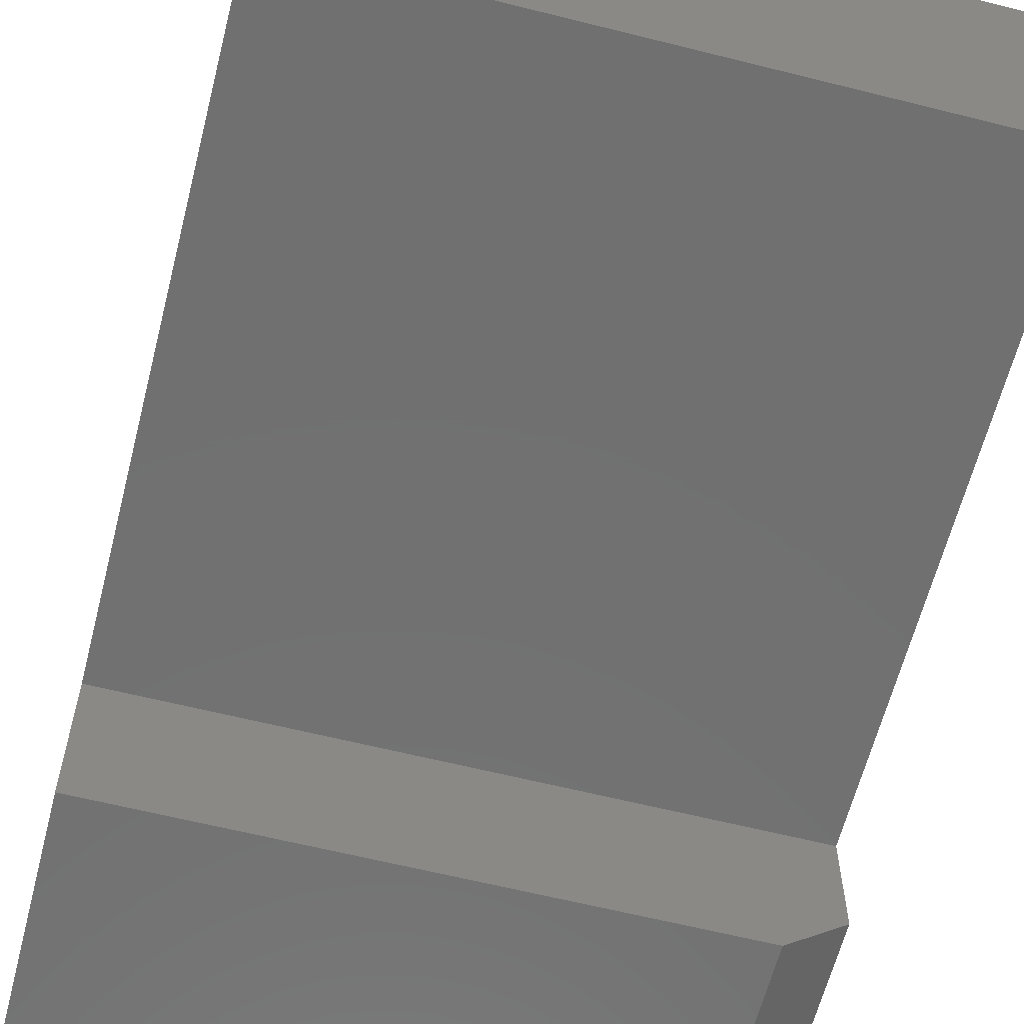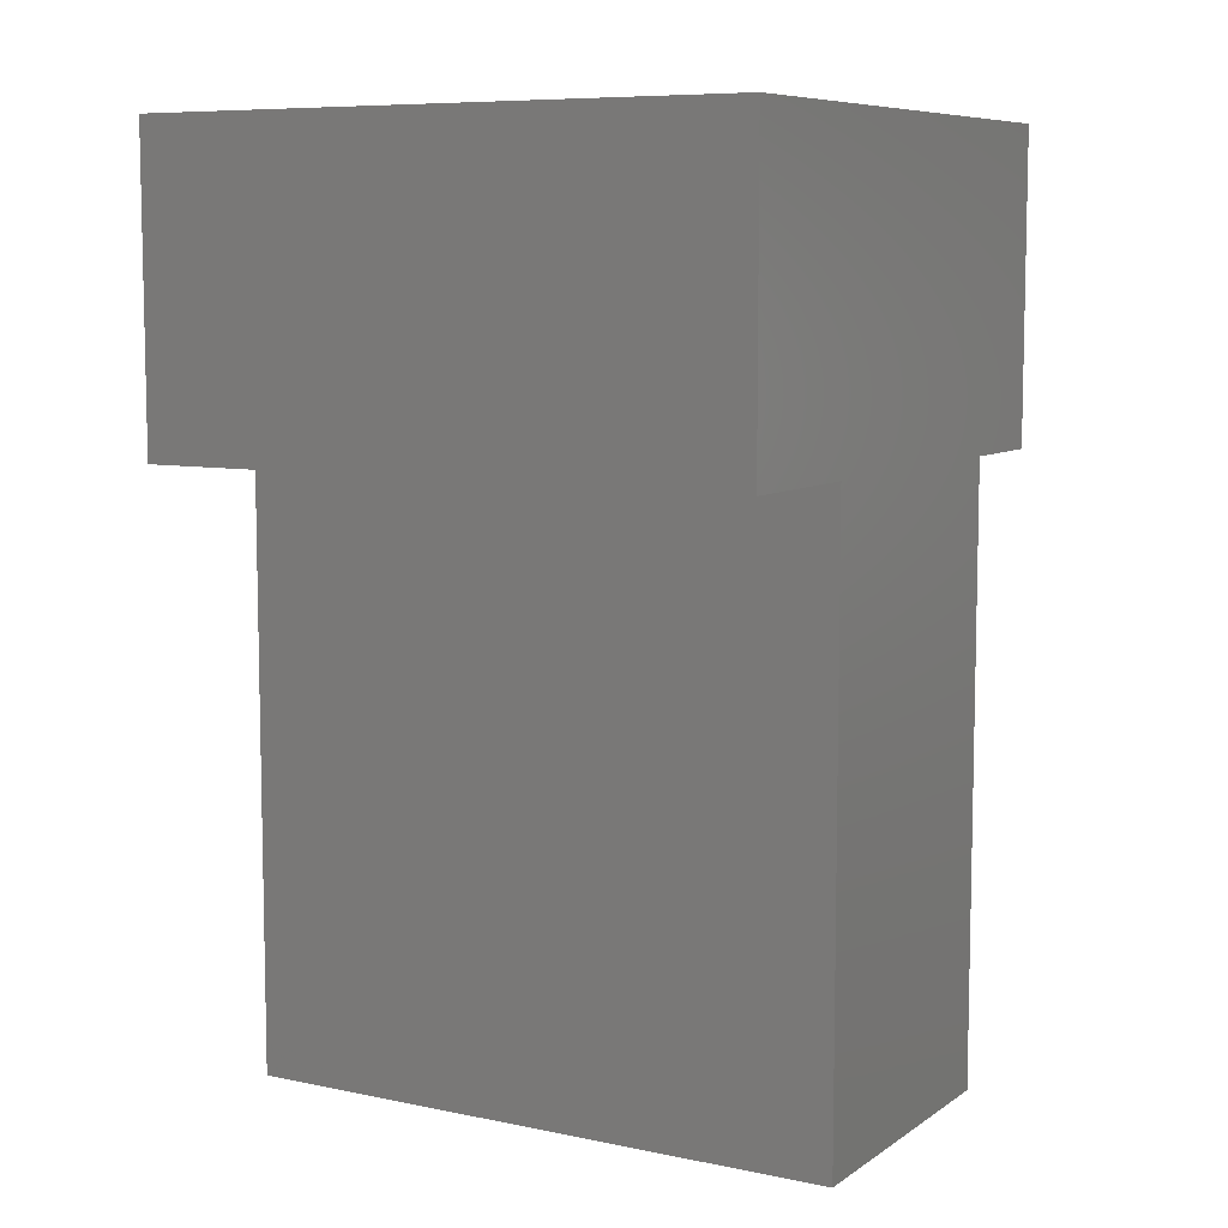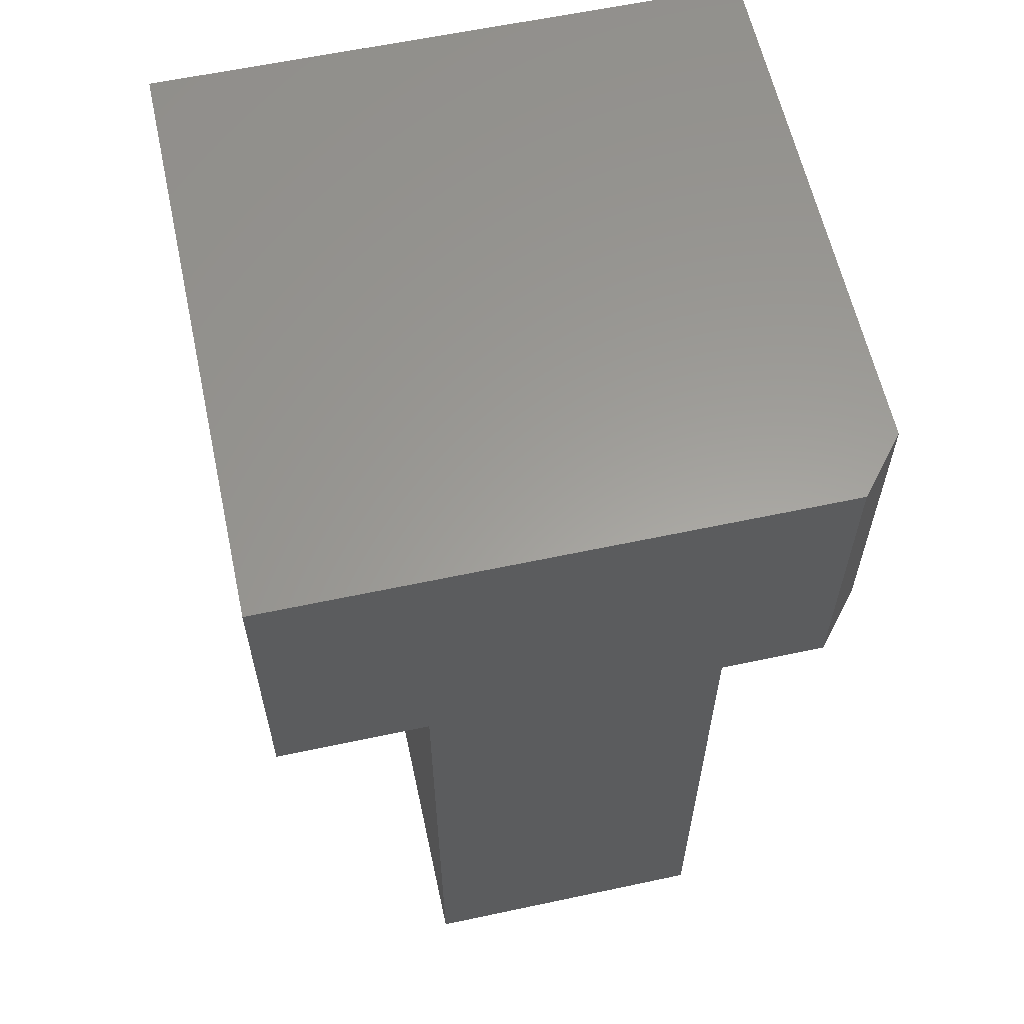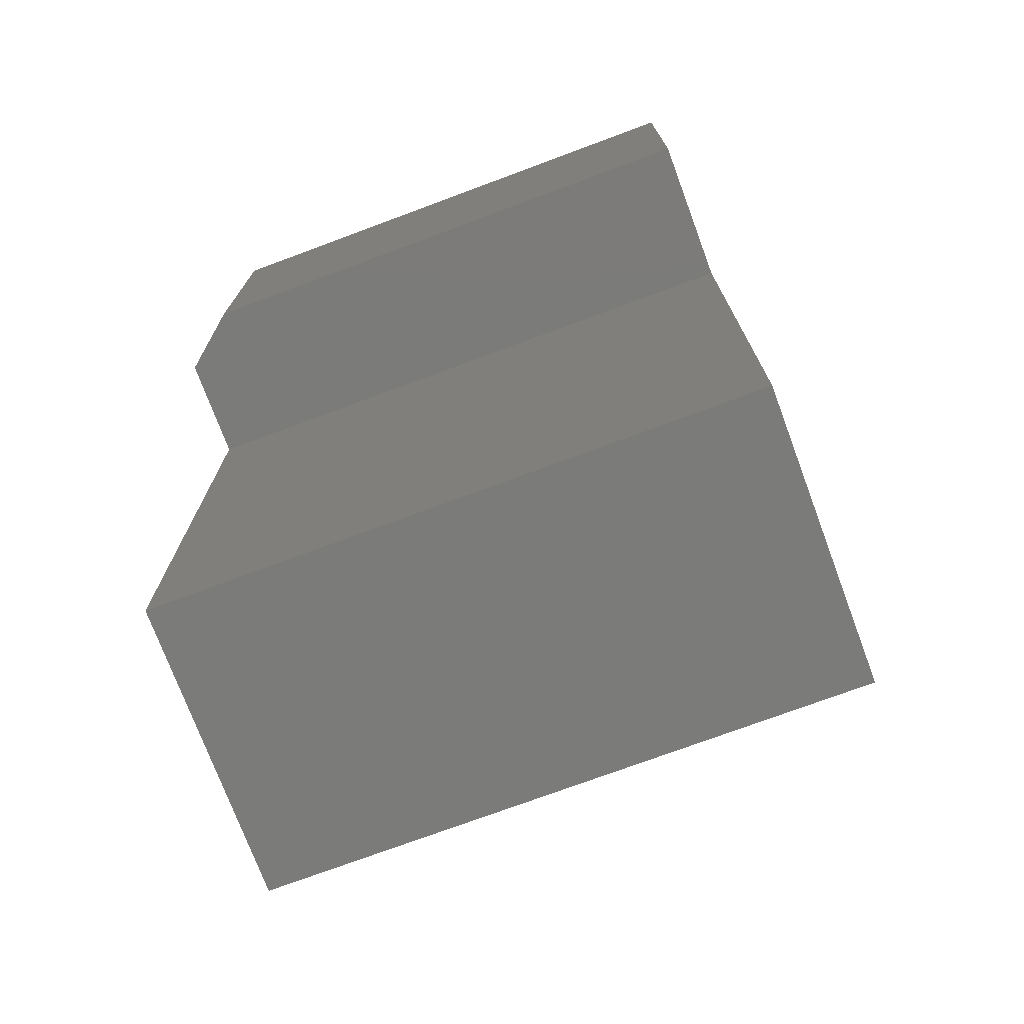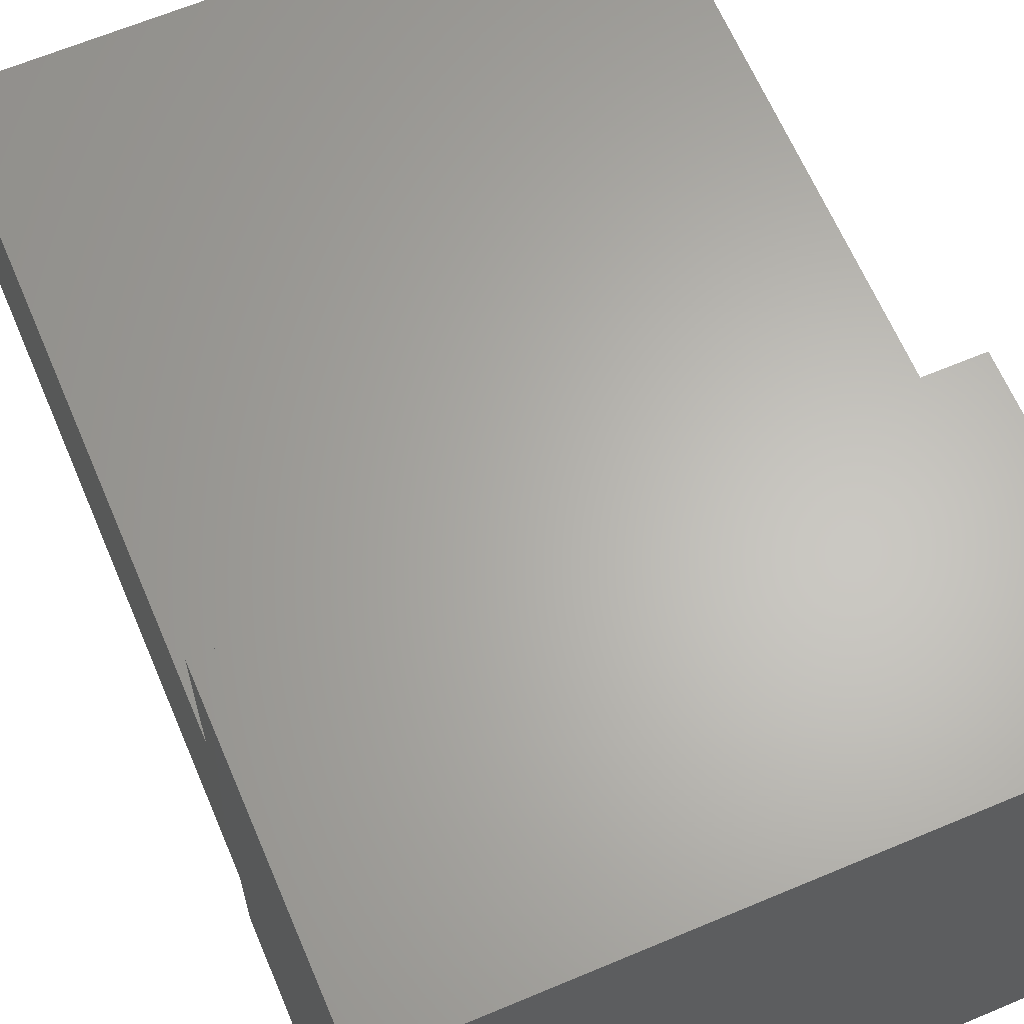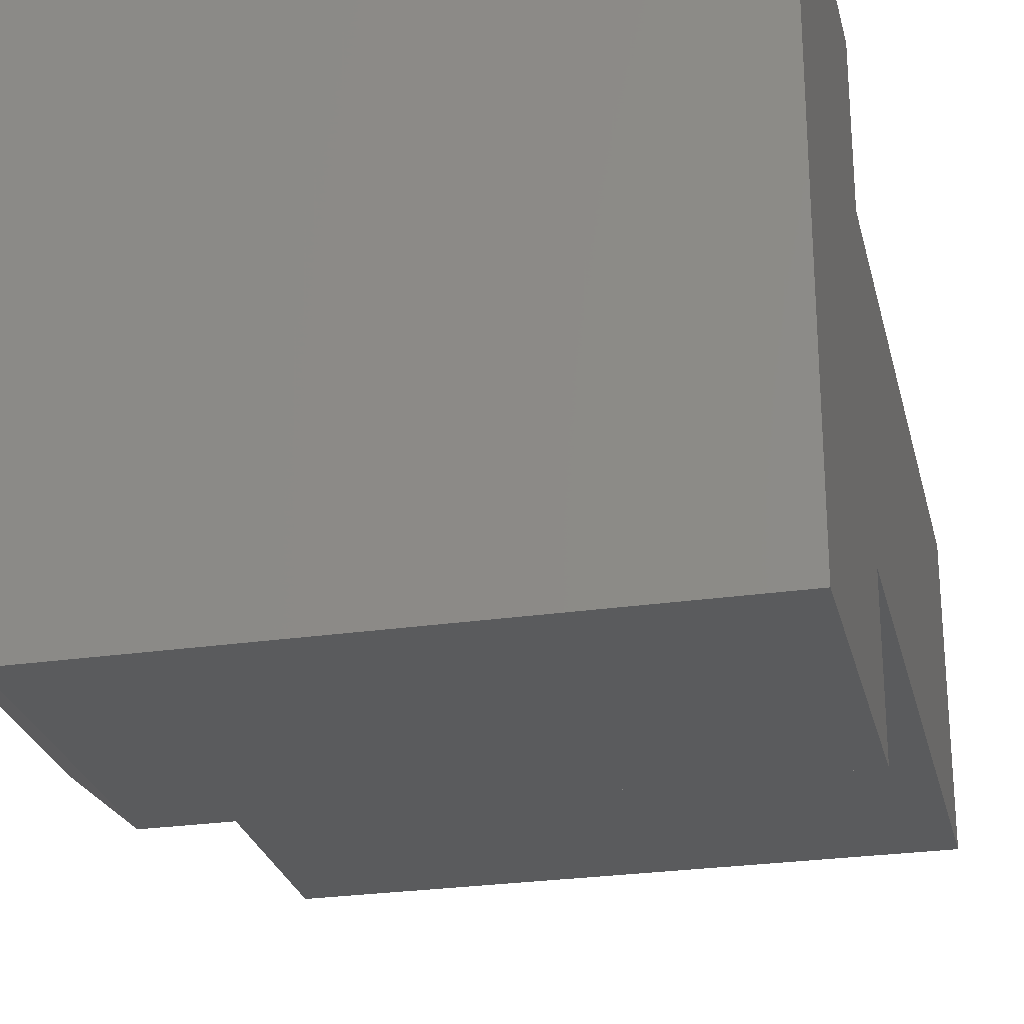
<metadata>
{"format":"stl","ext":"stl","renderer":"f3d","projection":"perspective","resolution":1024,"background":"white","views":[{"elev":-62.4,"azim":165.7,"up":"+Y"},{"elev":8.0,"azim":-149.9,"up":"+Z"},{"elev":60.6,"azim":-102.3,"up":"+Z"},{"elev":-74.2,"azim":20.4,"up":"+Z"},{"elev":64.3,"azim":-23.0,"up":"+Y"},{"elev":-26.2,"azim":13.0,"up":"+Y"}]}
</metadata>
<code>
# stl→obj: 18 verts, 32 faces
v -2.805e-17 0.375 0.7526
v 3.399e-33 0.375 0.5
v 2.54e-33 0.2487 0.5
v 8.587e-34 0.001316 0.5
v 2.656e-34 -0.08594 0.5
v -2.805e-17 -0.08594 0.7526
v 5.551e-17 0.001316 0
v 5.551e-17 0.2487 0
v 0.04688 -0.125 0.7526
v 0.04688 -0.125 0.5
v 0.5 -0.125 0.7526
v 0.5 -0.125 0.5
v 0.5 0.375 0.7526
v 0.5 0.001316 0.5
v 0.5 0.2487 0.5
v 0.5 0.375 0.5
v 0.5 0.001316 0
v 0.5 0.2487 0
f 1 2 3
f 1 3 4
f 1 4 5
f 1 5 6
f 7 4 8
f 8 4 3
f 9 10 11
f 11 10 12
f 11 13 9
f 9 13 1
f 9 1 6
f 14 12 4
f 4 12 10
f 4 10 5
f 9 6 10
f 10 6 5
f 13 11 12
f 13 12 14
f 13 14 15
f 13 15 16
f 17 18 14
f 14 18 15
f 2 1 16
f 16 1 13
f 3 2 15
f 15 2 16
f 8 3 18
f 18 3 15
f 7 8 17
f 17 8 18
f 4 7 14
f 14 7 17

</code>
